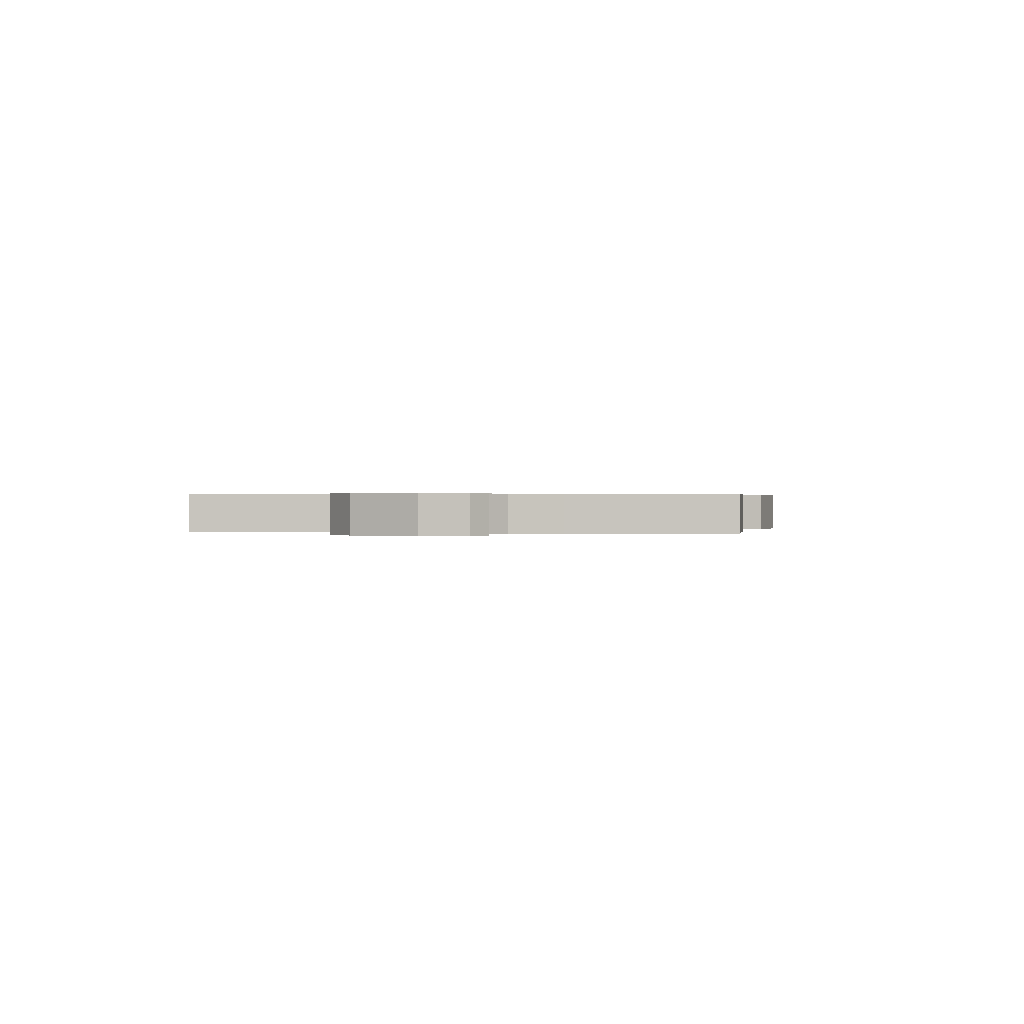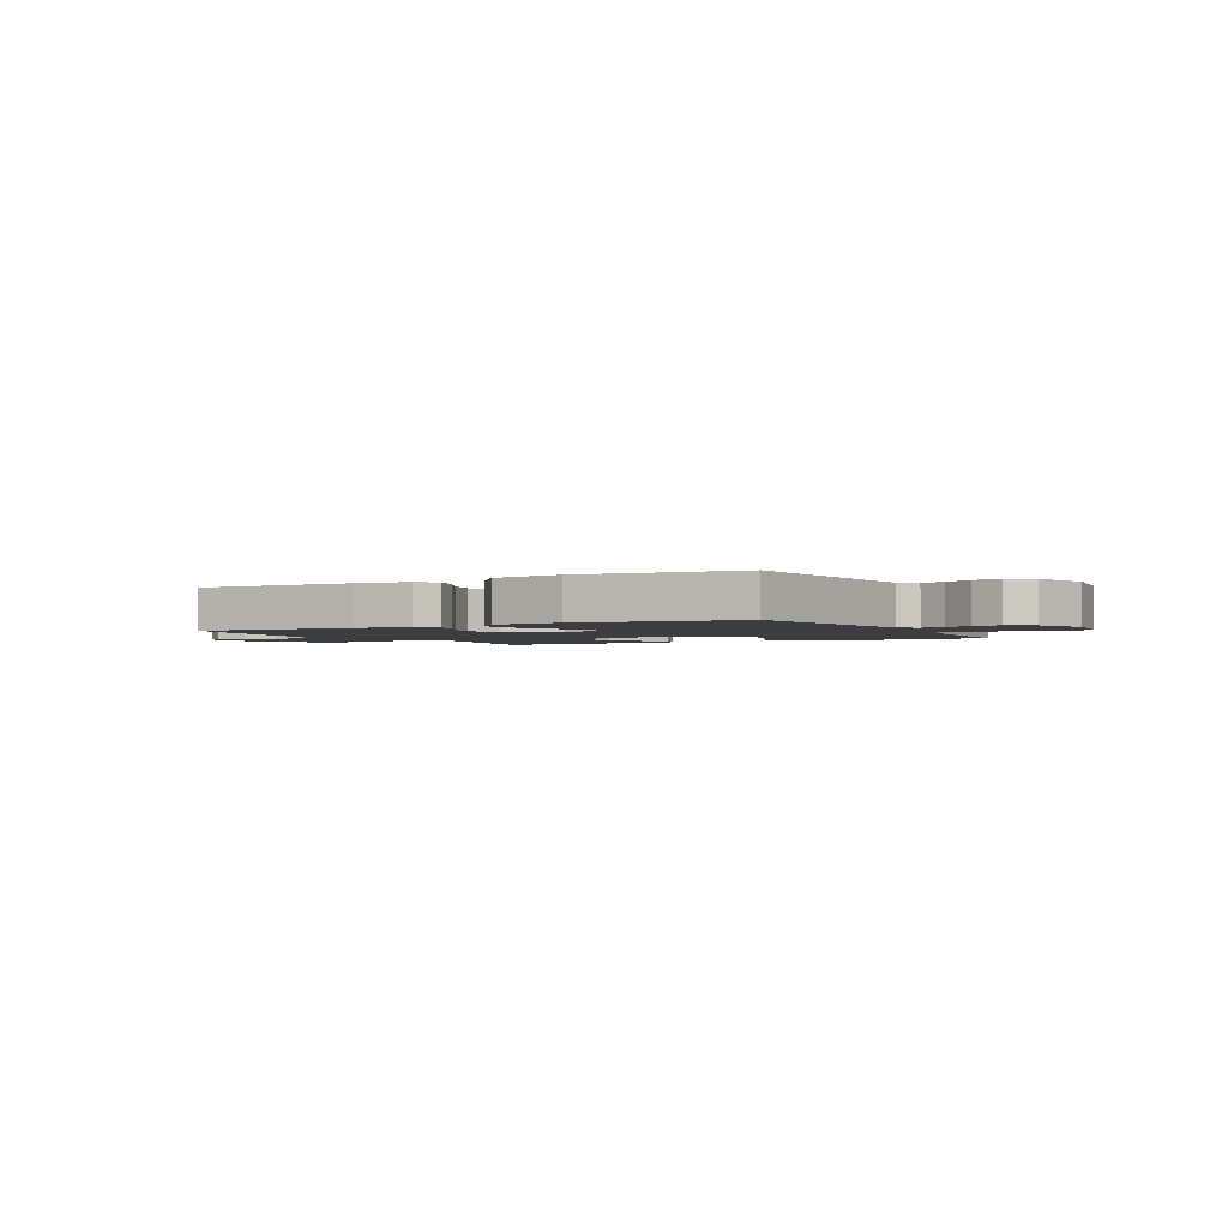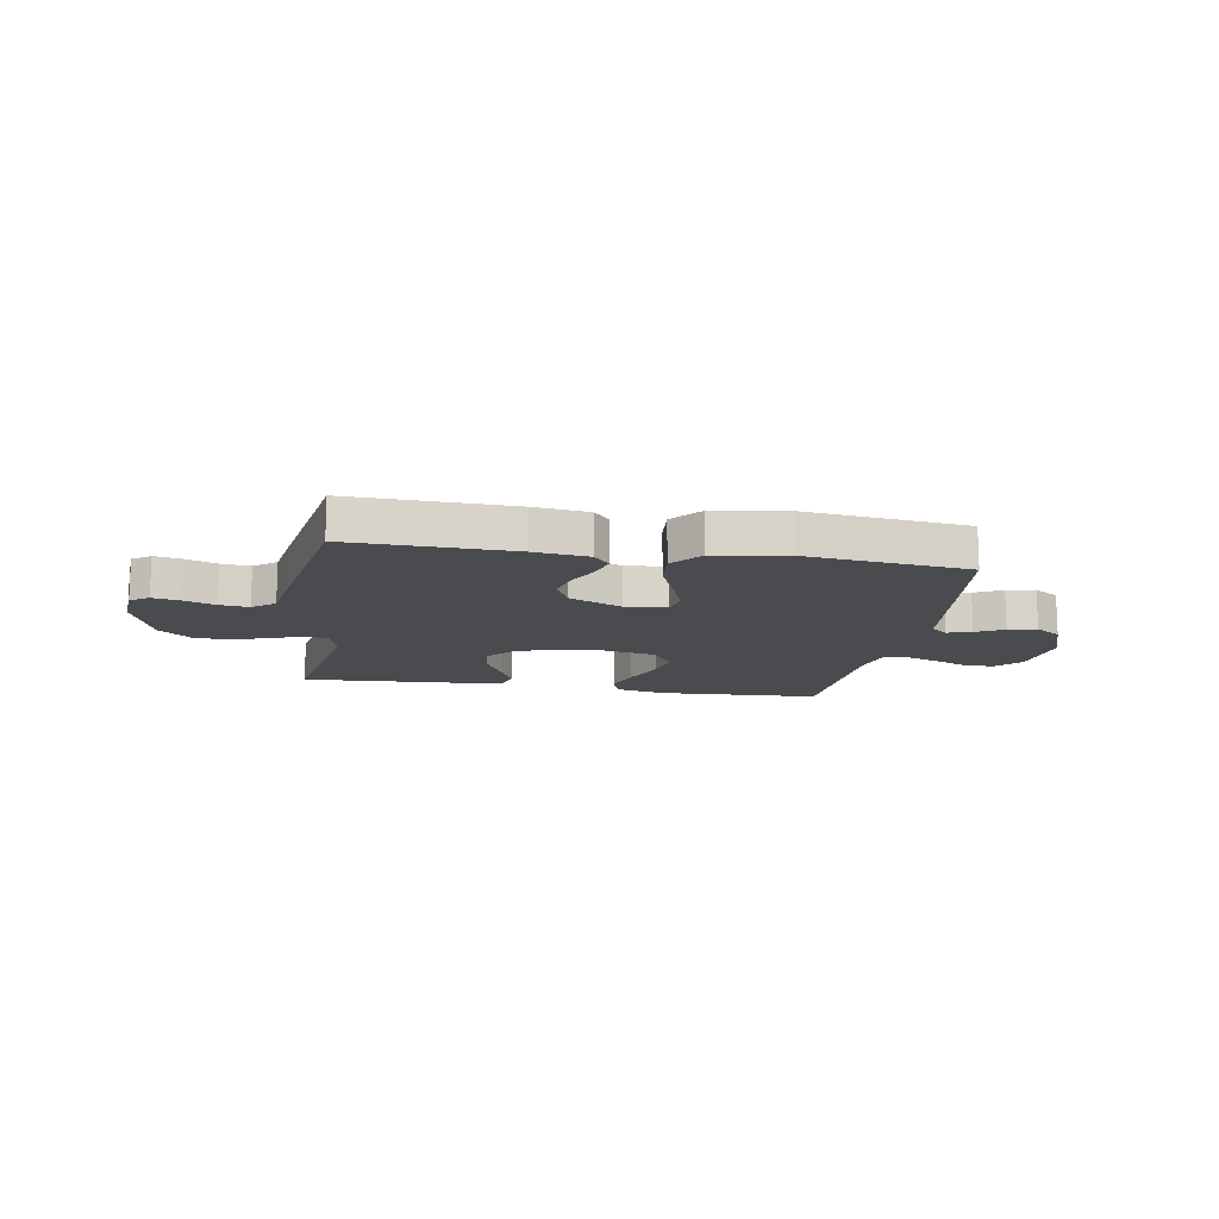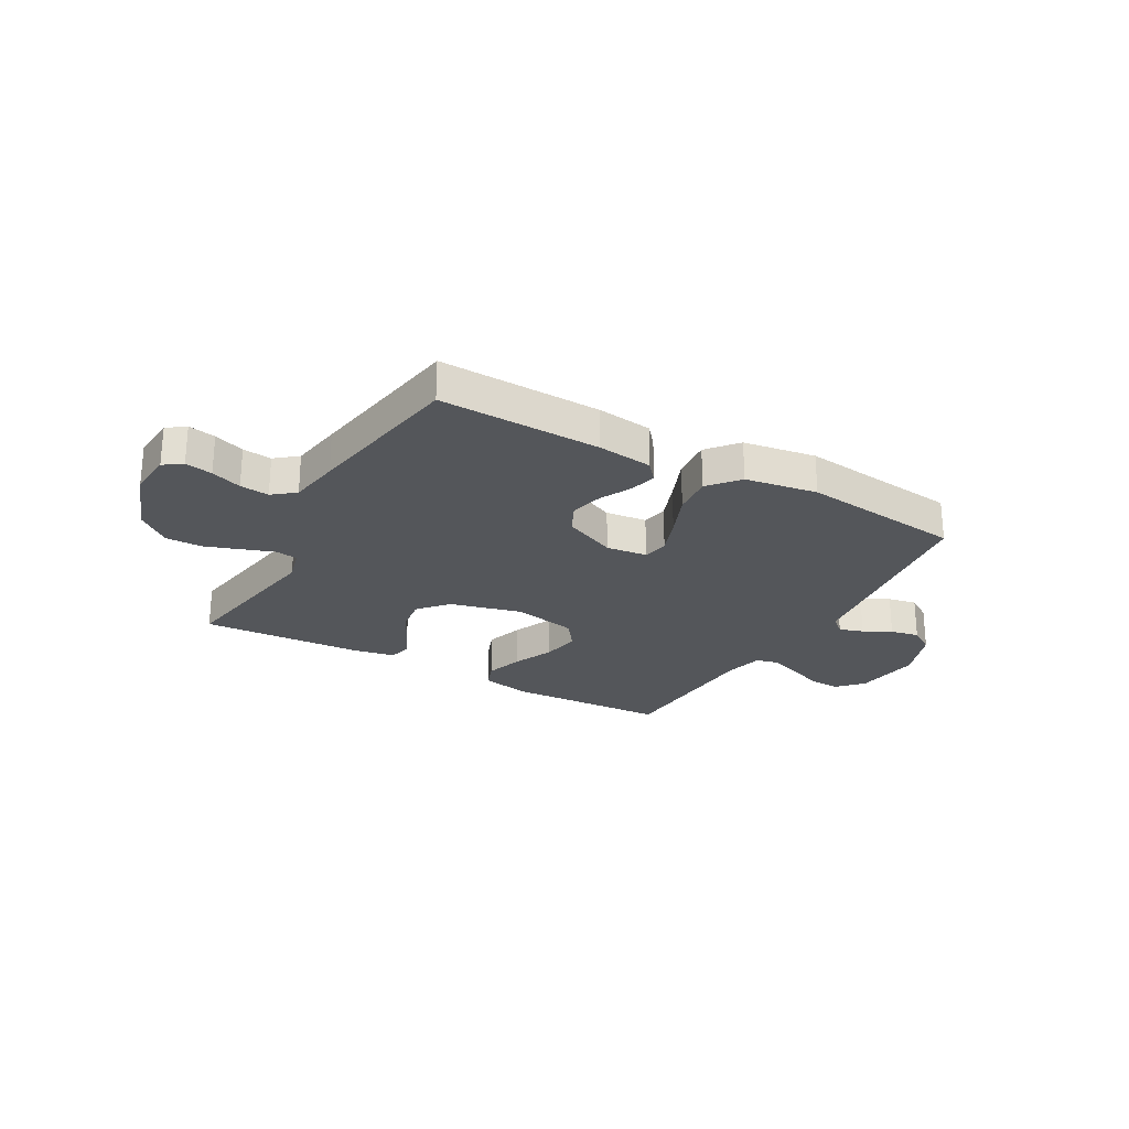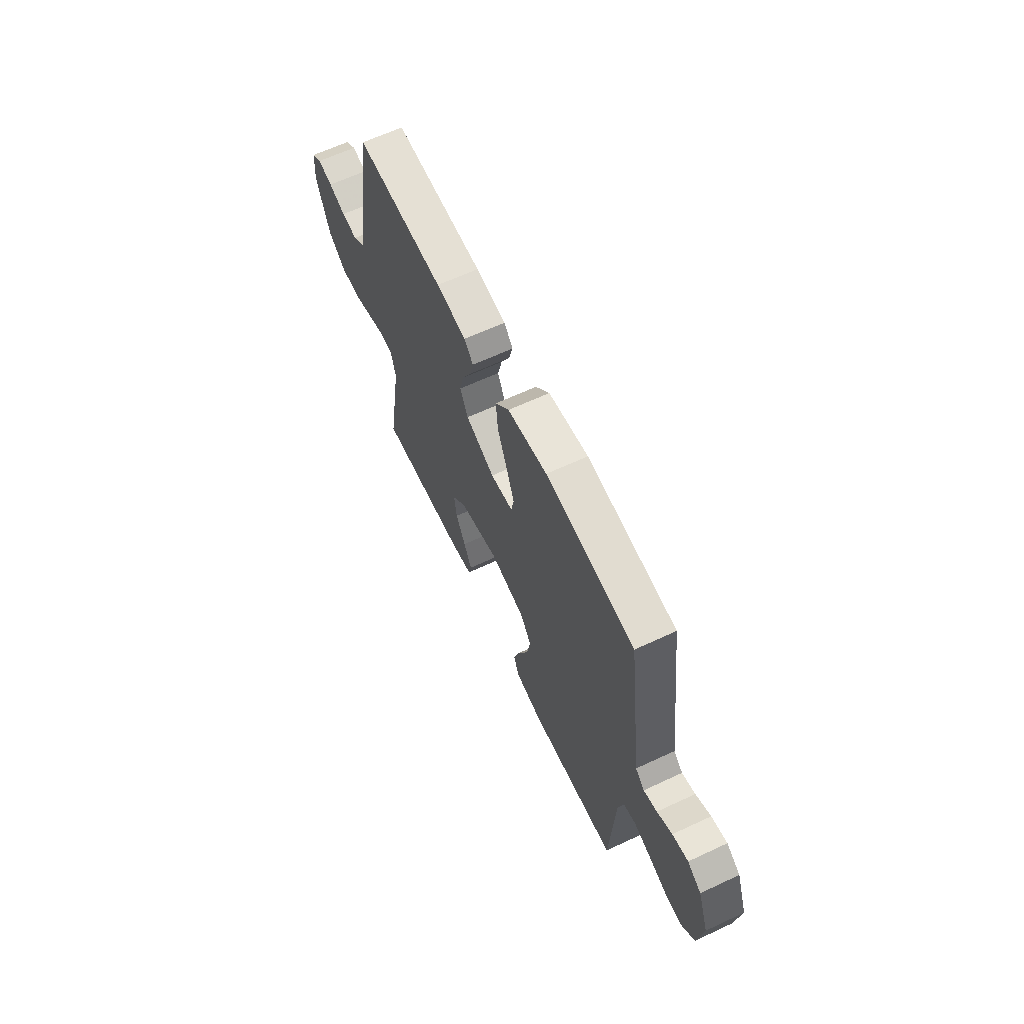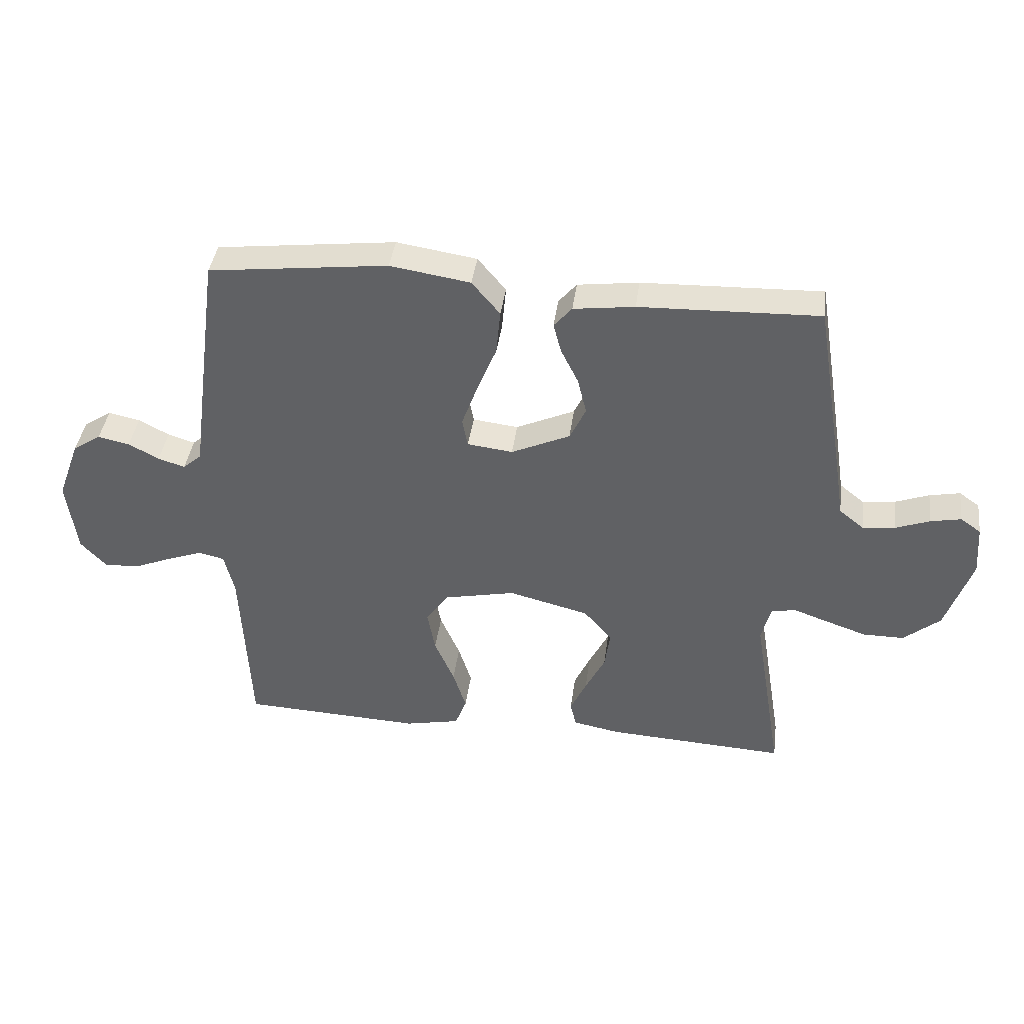
<metadata>
{"format":"obj","ext":"obj","renderer":"f3d","projection":"perspective","resolution":1024,"background":"white","views":[{"elev":0.3,"azim":-80.0,"up":"+Y"},{"elev":-2.3,"azim":28.1,"up":"+Y"},{"elev":-13.7,"azim":-9.5,"up":"+Y"},{"elev":-25.2,"azim":-29.4,"up":"+Y"},{"elev":64.0,"azim":64.8,"up":"+Z"},{"elev":40.0,"azim":-172.5,"up":"+Z"}]}
</metadata>
<code>
v -0.5 0.07 0.5
v -0.2 0.07 0.491
v -0.098 0.07 0.478
v -0.068 0.07 0.443
v -0.081 0.07 0.393
v -0.11 0.07 0.335
v -0.125 0.07 0.274
v -0.098 0.07 0.218
v 0 0.07 0.174
v 0.076 0.07 0.183
v 0.085 0.07 0.231
v 0.059 0.07 0.302
v 0.026 0.07 0.383
v 0.019 0.07 0.458
v 0.066 0.07 0.514
v 0.2 0.07 0.535
v 0.5 0.07 0.5
v 0.54 0.07 0.2
v 0.552 0.07 0.107
v 0.583 0.07 0.08
v 0.628 0.07 0.094
v 0.679 0.07 0.121
v 0.732 0.07 0.132
v 0.779 0.07 0.101
v 0.816 0.07 0
v 0.799 0.07 -0.124
v 0.756 0.07 -0.17
v 0.697 0.07 -0.167
v 0.633 0.07 -0.141
v 0.575 0.07 -0.12
v 0.532 0.07 -0.13
v 0.515 0.07 -0.2
v 0.5 0.07 -0.5
v 0.2 0.07 -0.514
v 0.108 0.07 -0.495
v 0.089 0.07 -0.445
v 0.111 0.07 -0.376
v 0.144 0.07 -0.3
v 0.157 0.07 -0.229
v 0.119 0.07 -0.176
v 0 0.07 -0.151
v -0.134 0.07 -0.185
v -0.181 0.07 -0.239
v -0.172 0.07 -0.303
v -0.139 0.07 -0.368
v -0.112 0.07 -0.426
v -0.122 0.07 -0.468
v -0.2 0.07 -0.483
v -0.5 0.07 -0.5
v -0.451 0.07 -0.2
v -0.467 0.07 -0.139
v -0.508 0.07 -0.132
v -0.567 0.07 -0.153
v -0.634 0.07 -0.176
v -0.702 0.07 -0.176
v -0.763 0.07 -0.126
v -0.807 0.07 0
v -0.801 0.07 0.084
v -0.767 0.07 0.108
v -0.716 0.07 0.098
v -0.659 0.07 0.077
v -0.605 0.07 0.071
v -0.564 0.07 0.104
v -0.549 0.07 0.2
v -0.5 0 0.5
v -0.2 0 0.491
v -0.098 0 0.478
v -0.068 0 0.443
v -0.081 0 0.393
v -0.11 0 0.335
v -0.125 0 0.274
v -0.098 0 0.218
v 0 0 0.174
v 0.076 0 0.183
v 0.085 0 0.231
v 0.059 0 0.302
v 0.026 0 0.383
v 0.019 0 0.458
v 0.066 0 0.514
v 0.2 0 0.535
v 0.5 0 0.5
v 0.54 0 0.2
v 0.552 0 0.107
v 0.583 0 0.08
v 0.628 0 0.094
v 0.679 0 0.121
v 0.732 0 0.132
v 0.779 0 0.101
v 0.816 0 0
v 0.799 0 -0.124
v 0.756 0 -0.17
v 0.697 0 -0.167
v 0.633 0 -0.141
v 0.575 0 -0.12
v 0.532 0 -0.13
v 0.515 0 -0.2
v 0.5 0 -0.5
v 0.2 0 -0.514
v 0.108 0 -0.495
v 0.089 0 -0.445
v 0.111 0 -0.376
v 0.144 0 -0.3
v 0.157 0 -0.229
v 0.119 0 -0.176
v 0 0 -0.151
v -0.134 0 -0.185
v -0.181 0 -0.239
v -0.172 0 -0.303
v -0.139 0 -0.368
v -0.112 0 -0.426
v -0.122 0 -0.468
v -0.2 0 -0.483
v -0.5 0 -0.5
v -0.451 0 -0.2
v -0.467 0 -0.139
v -0.508 0 -0.132
v -0.567 0 -0.153
v -0.634 0 -0.176
v -0.702 0 -0.176
v -0.763 0 -0.126
v -0.807 0 0
v -0.801 0 0.084
v -0.767 0 0.108
v -0.716 0 0.098
v -0.659 0 0.077
v -0.605 0 0.071
v -0.564 0 0.104
v -0.549 0 0.2
f 4 5 6
f 3 4 6
f 2 3 6
f 1 2 6
f 64 1 6
f 63 64 6
f 62 63 6 7
f 59 60 61
f 58 59 61
f 57 58 61
f 56 57 61
f 55 56 61
f 54 55 61
f 53 54 61
f 52 53 61
f 51 52 61 62
f 48 49 50
f 47 48 50
f 46 47 50
f 45 46 50
f 44 45 50
f 43 44 50 51
f 62 7 8
f 51 62 8
f 43 51 8
f 42 43 8
f 36 37 38
f 35 36 38
f 34 35 38
f 33 34 38
f 32 33 38
f 31 32 38 39
f 27 28 29
f 26 27 29
f 25 26 29
f 24 25 29
f 23 24 29
f 22 23 29
f 21 22 29
f 20 21 29 30
f 19 20 30 31
f 18 19 31
f 17 18 31
f 16 17 31
f 15 16 31
f 14 15 31
f 13 14 31
f 12 13 31
f 41 42 8 9
f 40 41 9 10
f 39 40 10 11
f 31 39 11
f 11 12 31
f 70 69 68
f 70 68 67
f 70 67 66
f 70 66 65
f 70 65 128
f 70 128 127
f 71 70 127 126
f 125 124 123
f 125 123 122
f 125 122 121
f 125 121 120
f 125 120 119
f 125 119 118
f 125 118 117
f 125 117 116
f 126 125 116 115
f 114 113 112
f 114 112 111
f 114 111 110
f 114 110 109
f 114 109 108
f 115 114 108 107
f 72 71 126
f 72 126 115
f 72 115 107
f 72 107 106
f 102 101 100
f 102 100 99
f 102 99 98
f 102 98 97
f 102 97 96
f 103 102 96 95
f 93 92 91
f 93 91 90
f 93 90 89
f 93 89 88
f 93 88 87
f 93 87 86
f 93 86 85
f 94 93 85 84
f 95 94 84 83
f 95 83 82
f 95 82 81
f 95 81 80
f 95 80 79
f 95 79 78
f 95 78 77
f 95 77 76
f 73 72 106 105
f 74 73 105 104
f 75 74 104 103
f 75 103 95
f 95 76 75
f 1 65 66 2
f 2 66 67 3
f 3 67 68 4
f 4 68 69 5
f 5 69 70 6
f 6 70 71 7
f 7 71 72 8
f 8 72 73 9
f 9 73 74 10
f 10 74 75 11
f 11 75 76 12
f 12 76 77 13
f 13 77 78 14
f 14 78 79 15
f 15 79 80 16
f 16 80 81 17
f 17 81 82 18
f 18 82 83 19
f 19 83 84 20
f 20 84 85 21
f 21 85 86 22
f 22 86 87 23
f 23 87 88 24
f 24 88 89 25
f 25 89 90 26
f 26 90 91 27
f 27 91 92 28
f 28 92 93 29
f 29 93 94 30
f 30 94 95 31
f 31 95 96 32
f 32 96 97 33
f 33 97 98 34
f 34 98 99 35
f 35 99 100 36
f 36 100 101 37
f 37 101 102 38
f 38 102 103 39
f 39 103 104 40
f 40 104 105 41
f 41 105 106 42
f 42 106 107 43
f 43 107 108 44
f 44 108 109 45
f 45 109 110 46
f 46 110 111 47
f 47 111 112 48
f 48 112 113 49
f 49 113 114 50
f 50 114 115 51
f 51 115 116 52
f 52 116 117 53
f 53 117 118 54
f 54 118 119 55
f 55 119 120 56
f 56 120 121 57
f 57 121 122 58
f 58 122 123 59
f 59 123 124 60
f 60 124 125 61
f 61 125 126 62
f 62 126 127 63
f 63 127 128 64
f 64 128 65 1

</code>
